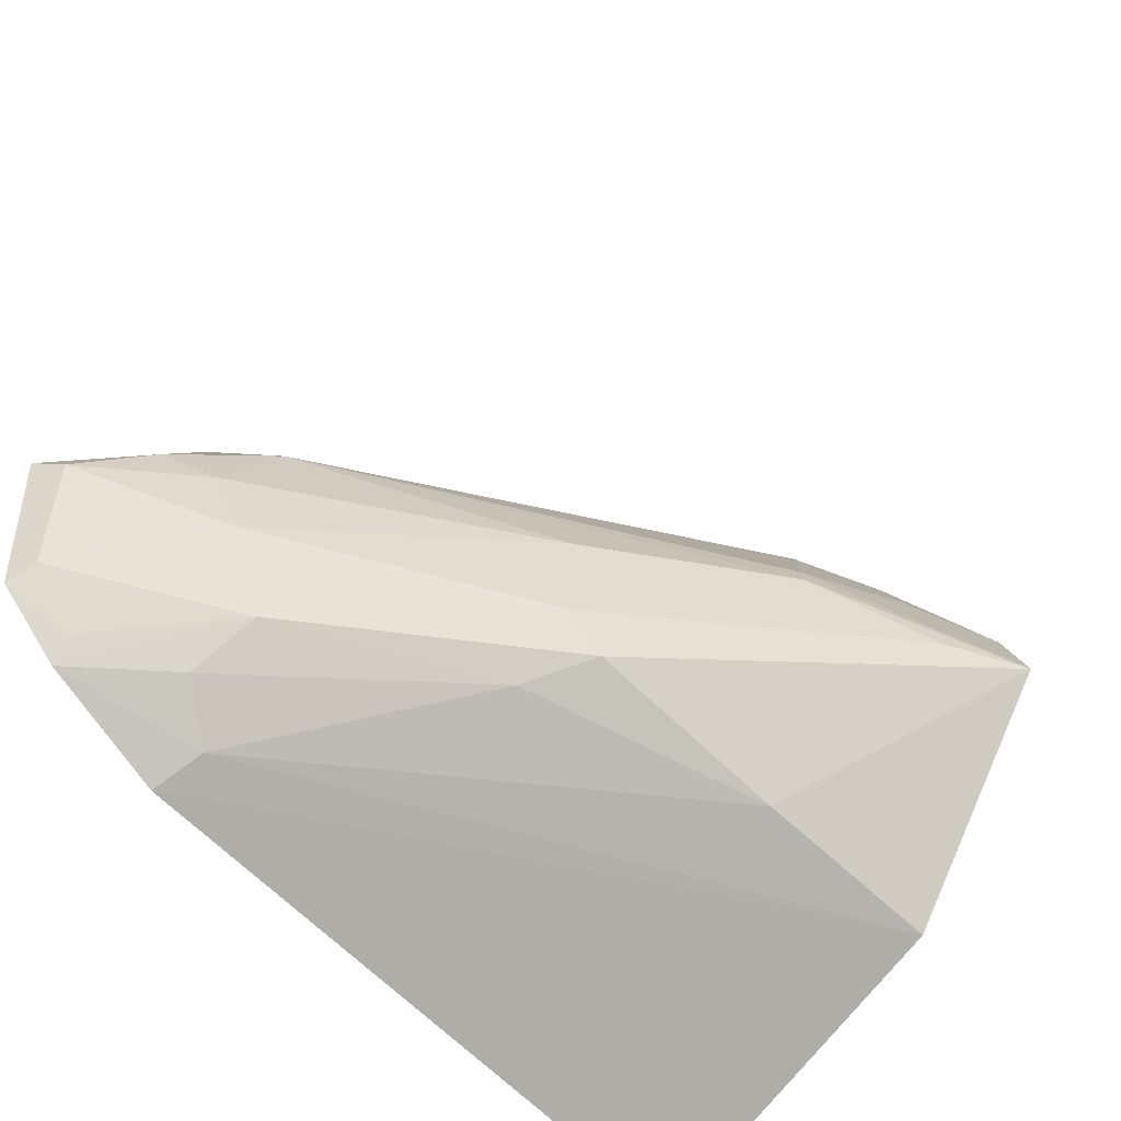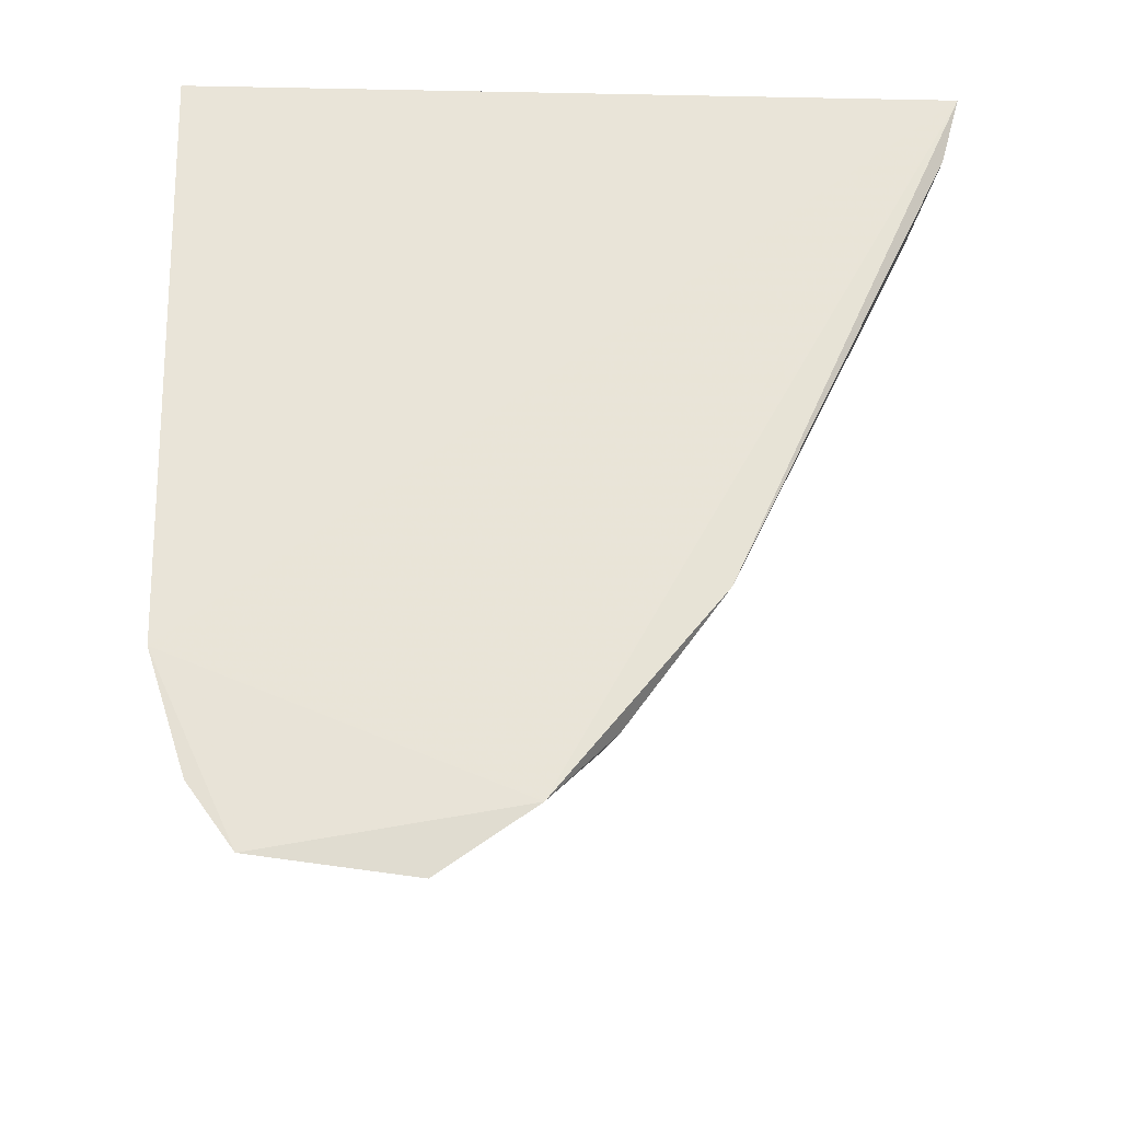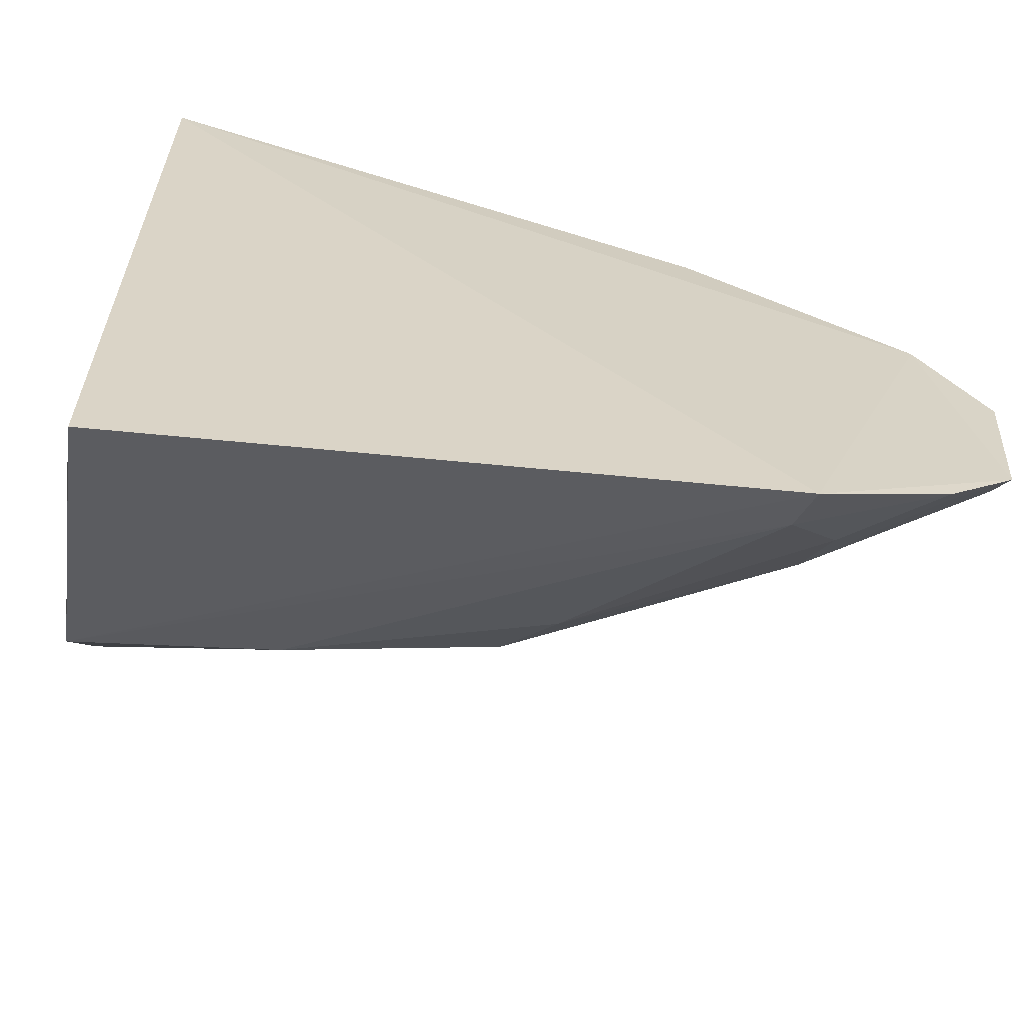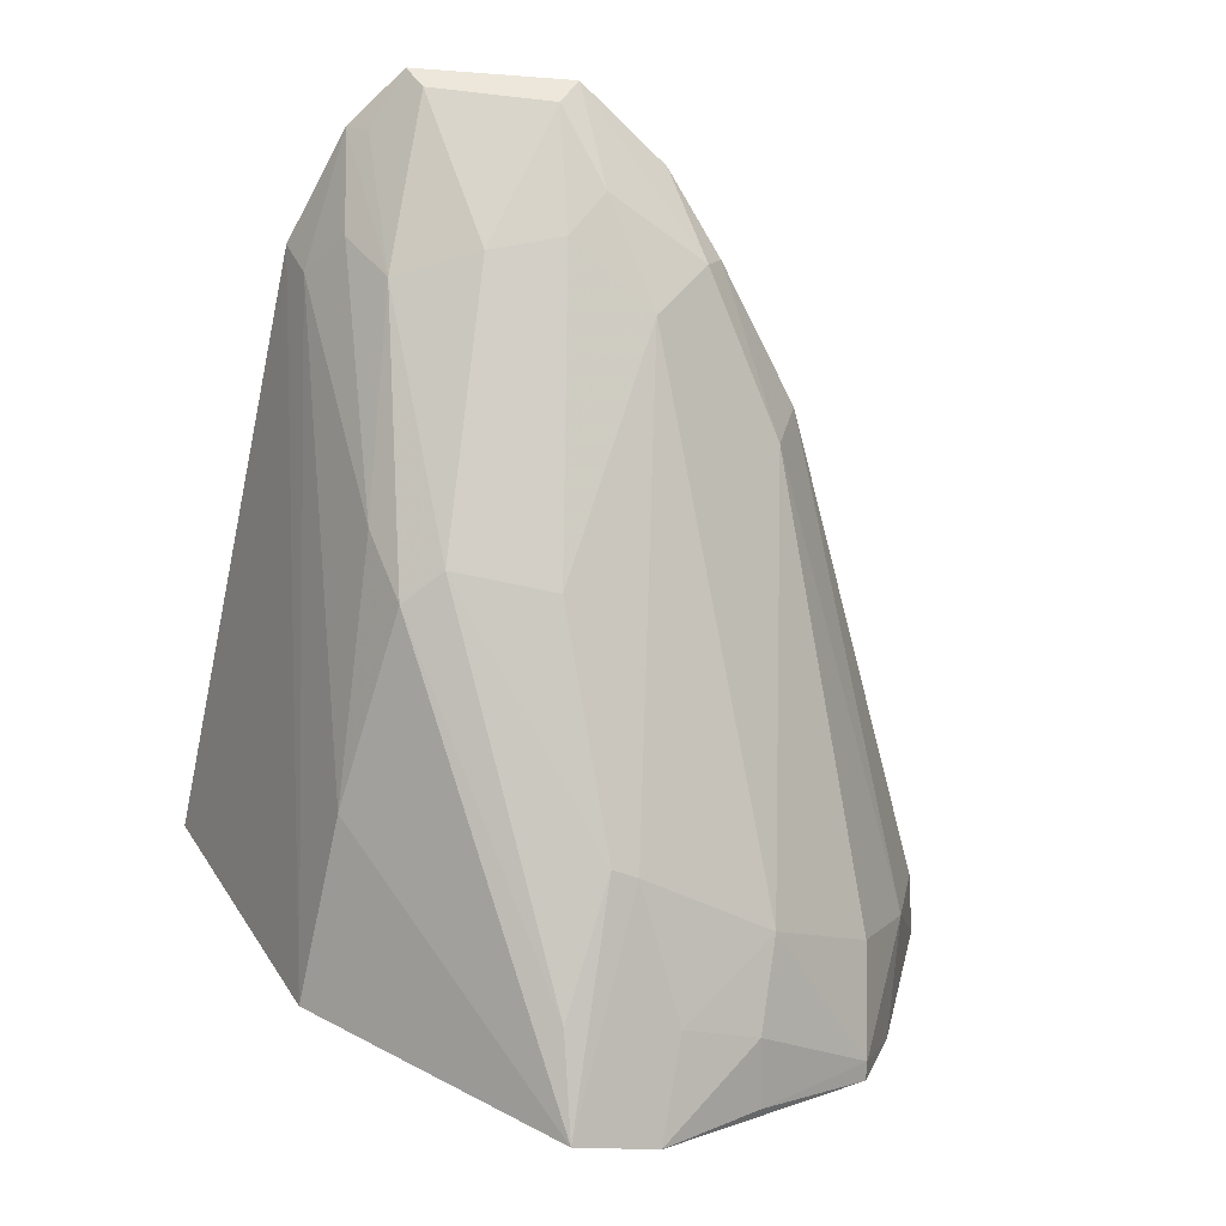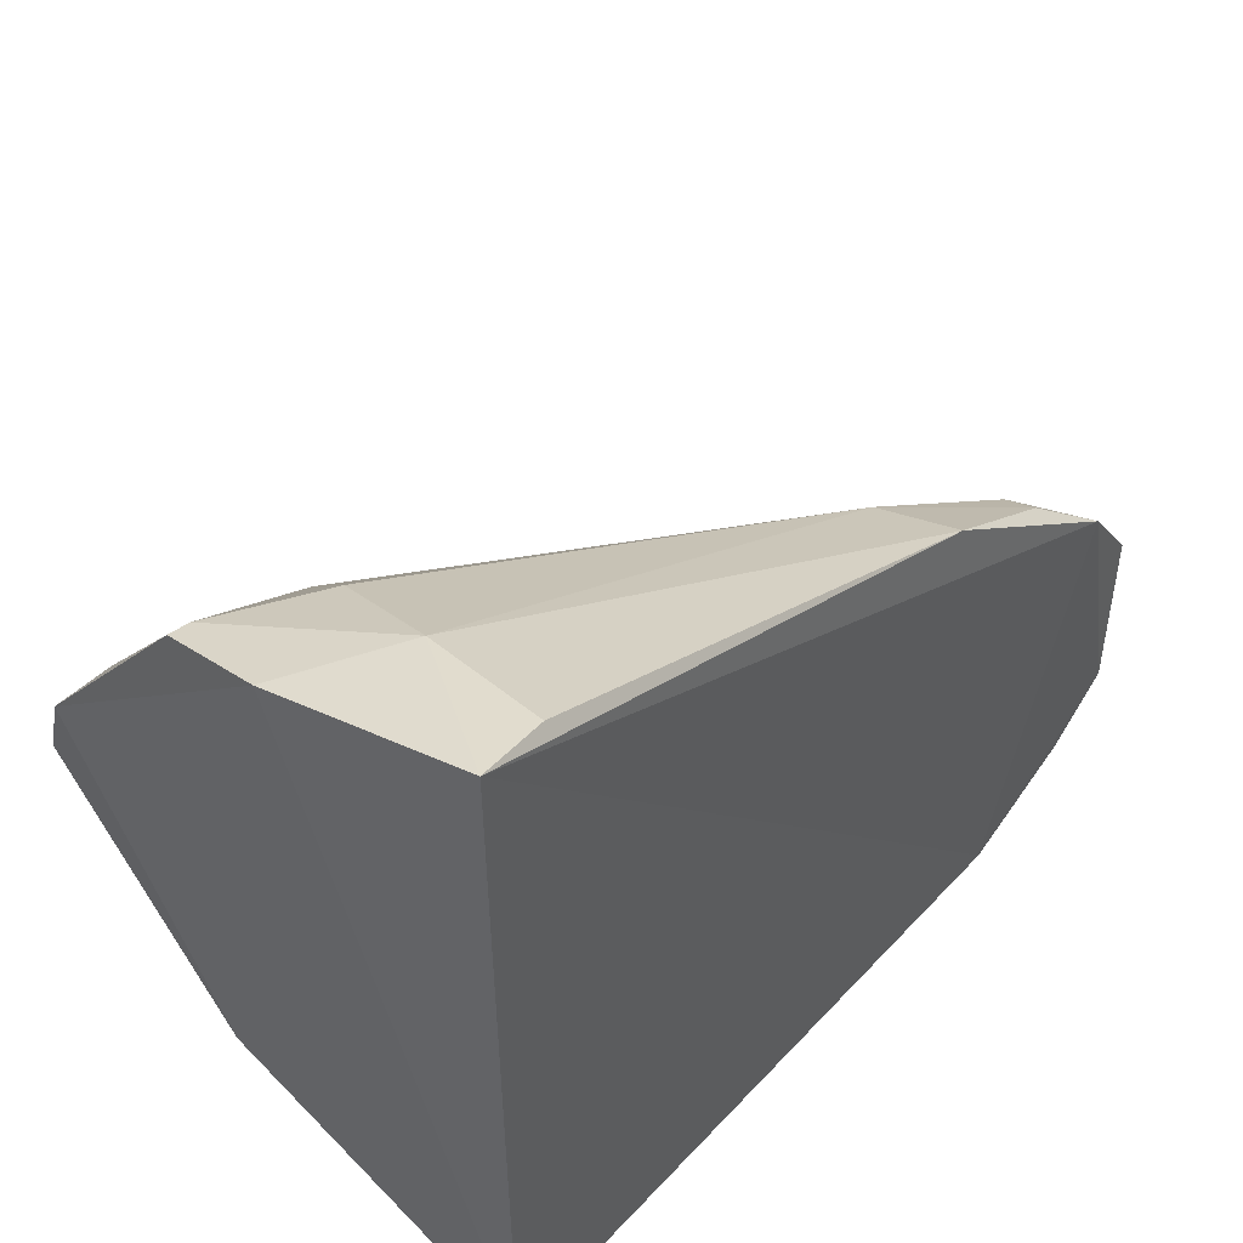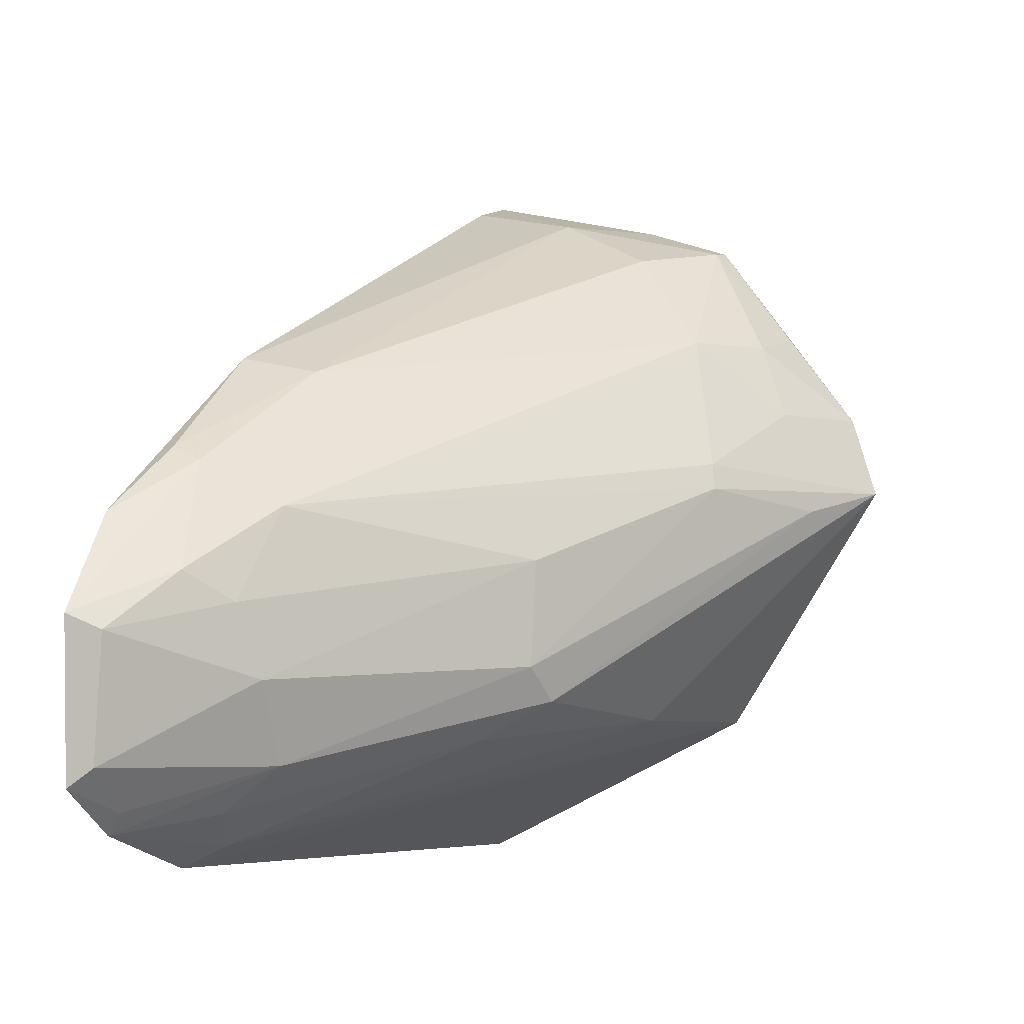
<metadata>
{"format":"obj","ext":"obj","renderer":"f3d","projection":"perspective","resolution":1024,"background":"white","views":[{"elev":-57.2,"azim":-48.9,"up":"+Z"},{"elev":62.2,"azim":-88.8,"up":"+Y"},{"elev":-61.4,"azim":170.5,"up":"+Z"},{"elev":-66.5,"azim":-99.2,"up":"+Y"},{"elev":49.8,"azim":129.8,"up":"+Z"},{"elev":-2.0,"azim":-62.7,"up":"+Z"}]}
</metadata>
<code>
v -0.2342 -0.1782 0.01558
v -0.2339 -0.1297 -0.05909
v -0.2347 -0.04314 0.1178
v -0.4534 -0.03744 0.005644
v -0.4212 -0.07181 -0.06338
v -0.2681 -0.1113 0.0911
v -0.2295 -0.09748 0.106
v -0.3501 -0.1191 -0.04768
v -0.2349 -0.04205 -0.103
v -0.3928 -0.04059 0.05167
v -0.4228 -0.0738 0.007427
v -0.2315 -0.1697 0.03951
v -0.2603 -0.08069 0.1054
v -0.4117 -0.04812 -0.08693
v -0.291 -0.1249 -0.05584
v -0.2343 -0.06249 -0.09123
v -0.4149 -0.0352 -0.09351
v -0.3596 -0.1188 -0.006916
v -0.4684 -0.04758 -0.02573
v -0.4327 -0.0531 0.02013
v -0.2326 -0.1257 0.09674
v -0.2801 -0.1352 0.06234
v -0.389 -0.06282 0.0472
v -0.2549 -0.04526 0.1128
v -0.3631 -0.1028 -0.05866
v -0.4684 -0.03629 -0.06745
v -0.3608 -0.1177 -0.03735
v -0.4389 -0.06932 -0.01867
v -0.432 -0.04394 0.02397
v -0.4498 -0.05934 -0.01004
v -0.2382 -0.1249 0.09617
v -0.297 -0.1476 0.023
v -0.4258 -0.05607 -0.07667
v -0.433 -0.07374 -0.03951
v -0.473 -0.03895 -0.02137
v -0.2617 -0.1666 0.009258
v -0.255 -0.1475 0.06237
v -0.2992 -0.1491 0.01541
v -0.26 -0.1571 0.04022
v -0.4501 -0.03612 -0.08128
v -0.4656 -0.04309 -0.06195
v -0.2348 -0.1498 0.06621
v -0.4516 -0.0412 -0.07486
f 9 3 7
f 10 3 4
f 12 1 2
f 13 7 3
f 15 2 1
f 15 1 8
f 15 14 2
f 16 9 7
f 16 2 9
f 16 12 2
f 16 7 12
f 17 4 3
f 17 3 9
f 17 9 2
f 17 2 14
f 21 12 7
f 23 13 10
f 23 6 13
f 23 22 6
f 23 20 11
f 23 11 22
f 24 13 3
f 24 3 10
f 24 10 13
f 25 8 5
f 25 15 8
f 25 14 15
f 26 4 17
f 27 5 8
f 28 18 11
f 29 10 4
f 29 4 20
f 29 23 10
f 29 20 23
f 30 11 20
f 30 28 11
f 30 19 28
f 31 13 6
f 31 6 22
f 31 21 7
f 31 7 13
f 32 22 11
f 33 25 5
f 33 14 25
f 34 28 19
f 34 5 27
f 34 27 18
f 34 18 28
f 35 26 19
f 35 4 26
f 35 19 30
f 35 30 20
f 35 20 4
f 36 27 8
f 36 8 1
f 37 31 22
f 38 32 11
f 38 11 18
f 38 18 27
f 38 27 36
f 38 36 1
f 38 1 32
f 39 32 1
f 39 1 12
f 39 12 37
f 39 37 22
f 39 22 32
f 40 33 5
f 40 26 17
f 40 17 14
f 40 14 33
f 41 5 34
f 41 34 19
f 41 19 26
f 42 37 12
f 42 12 21
f 42 21 31
f 42 31 37
f 43 40 5
f 43 26 40
f 43 41 26
f 43 5 41

</code>
